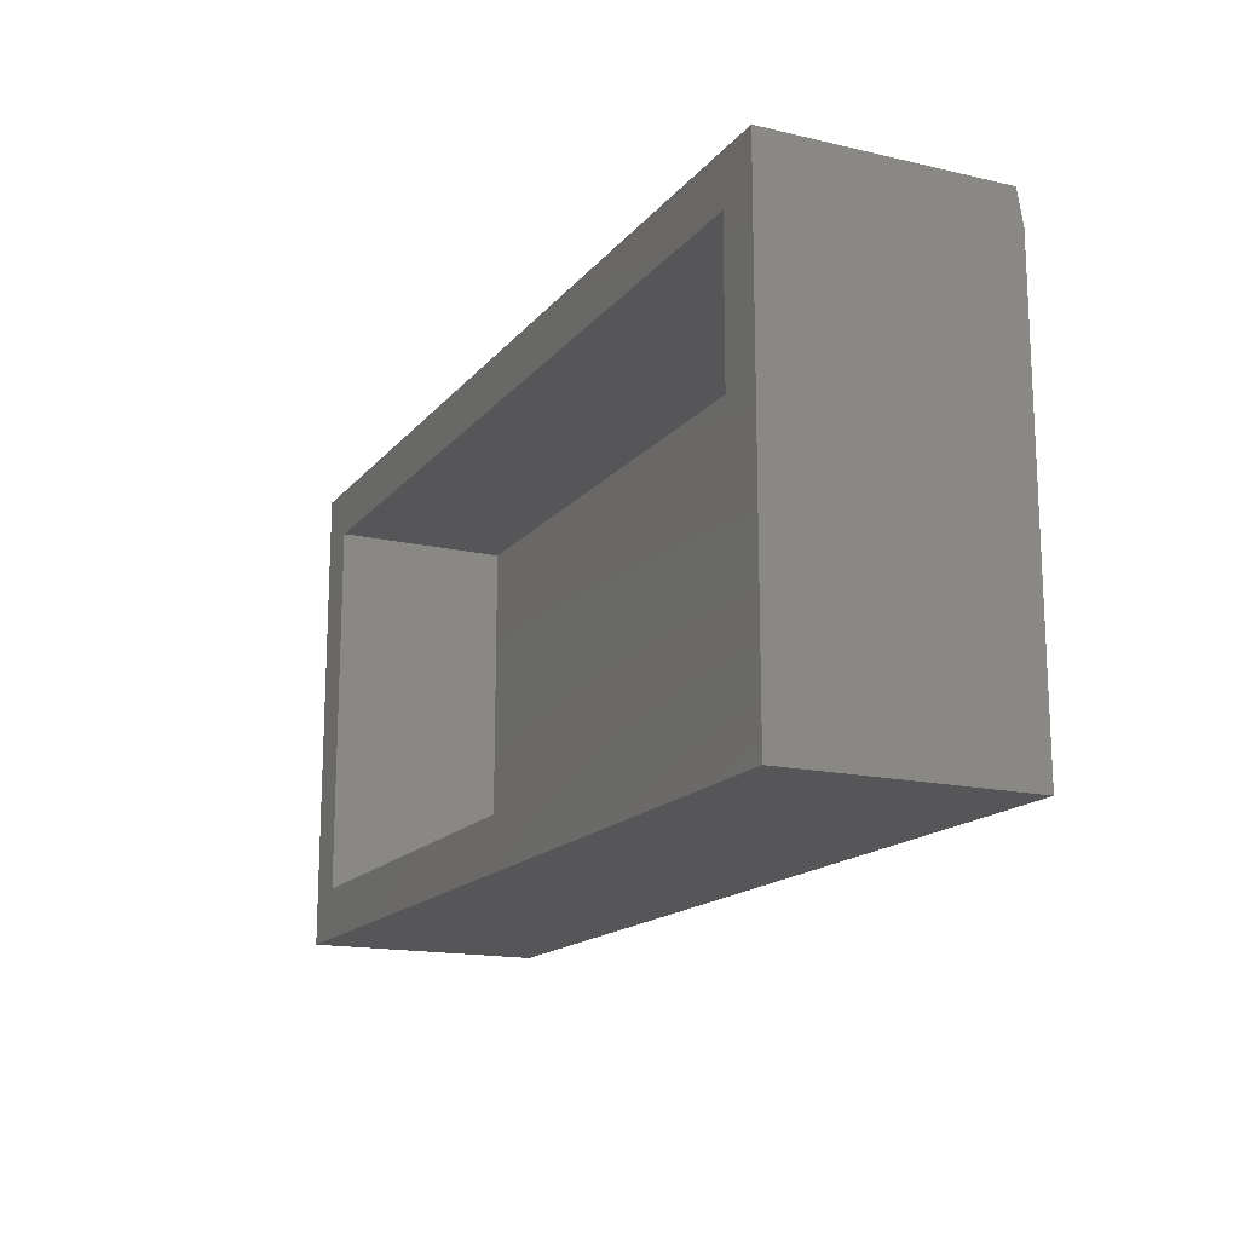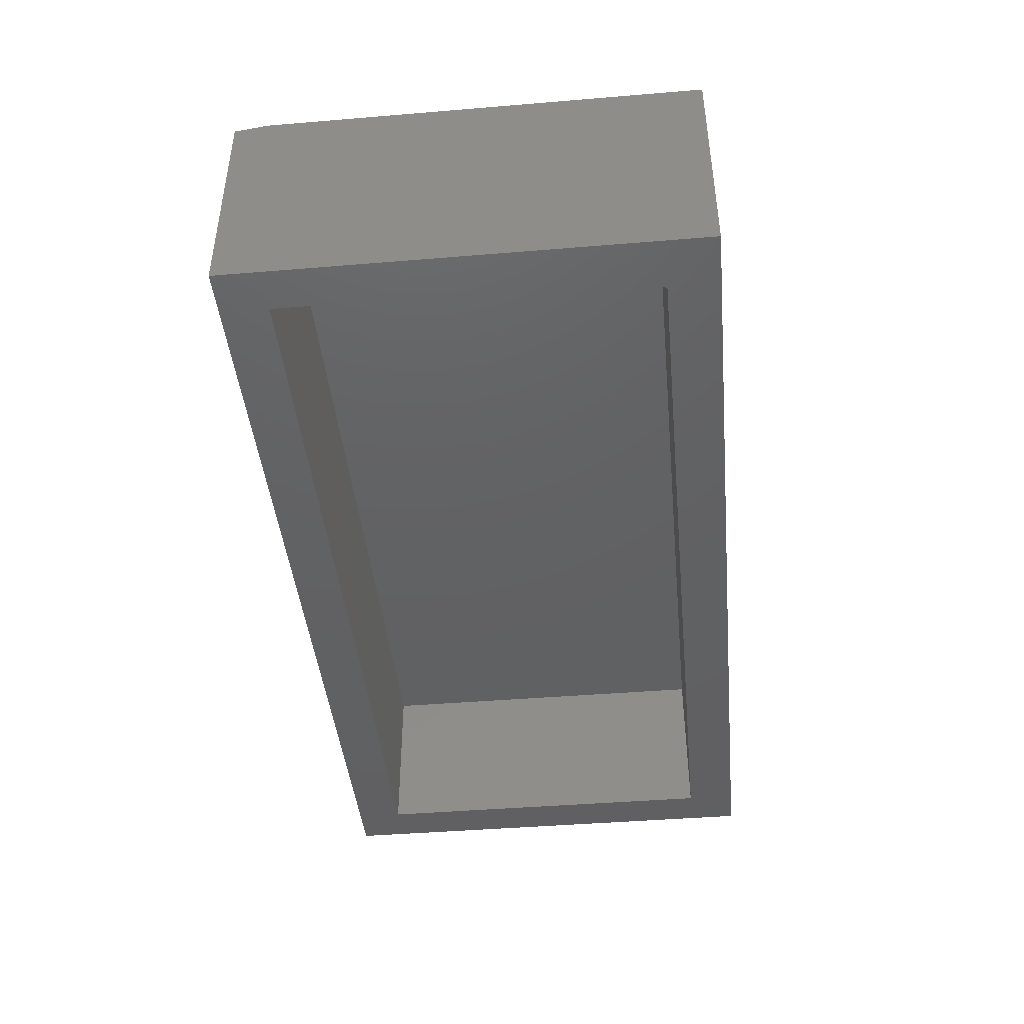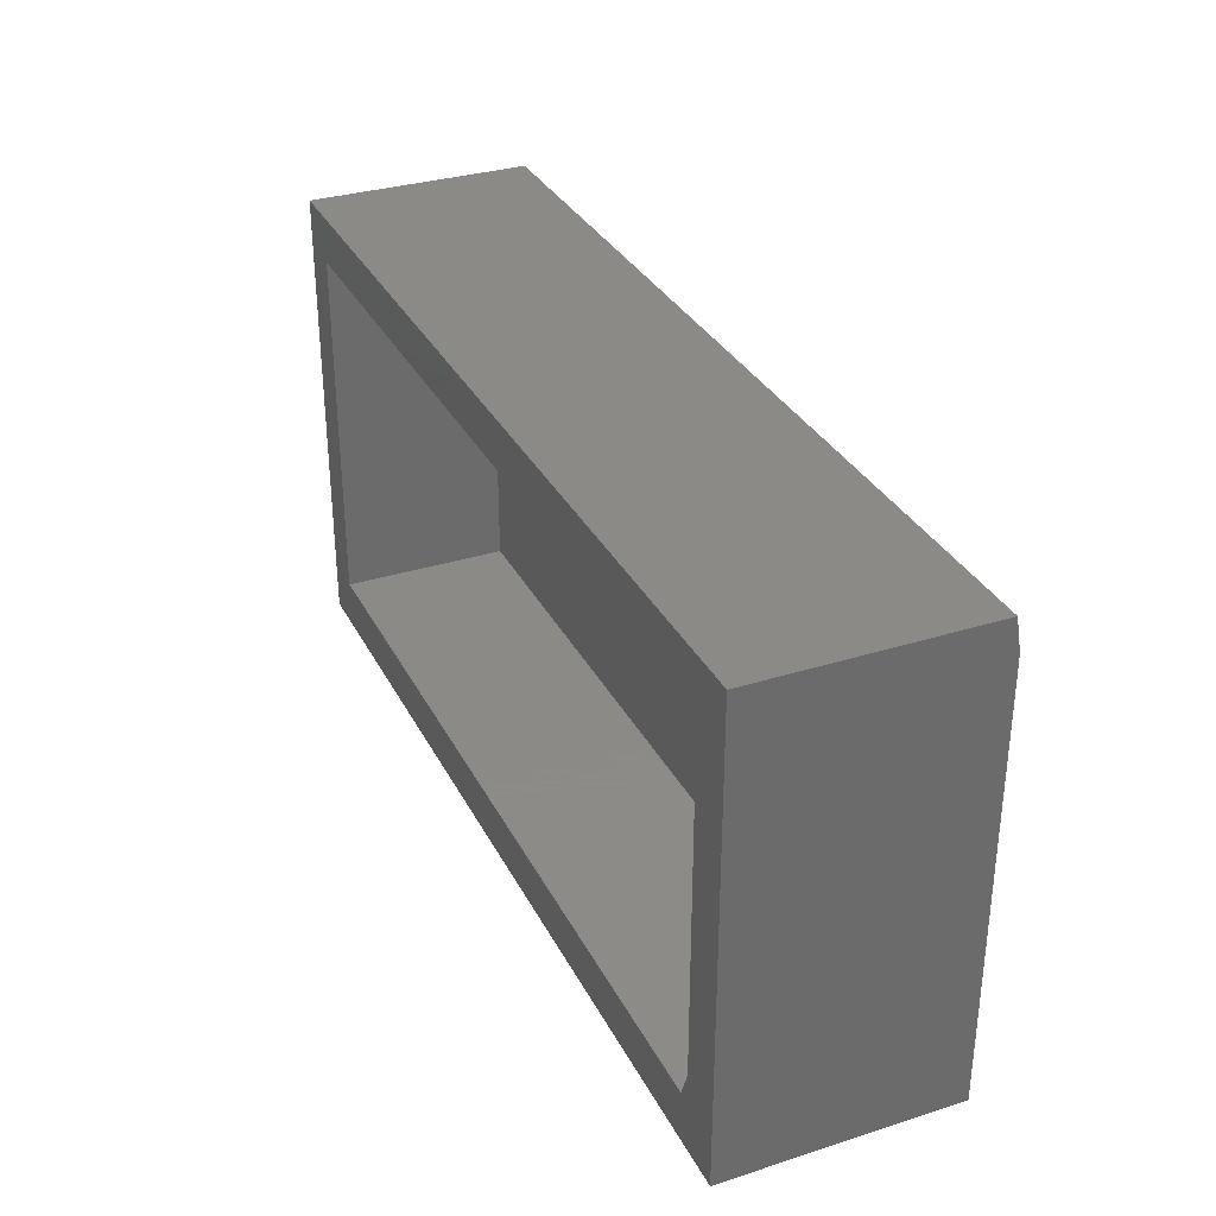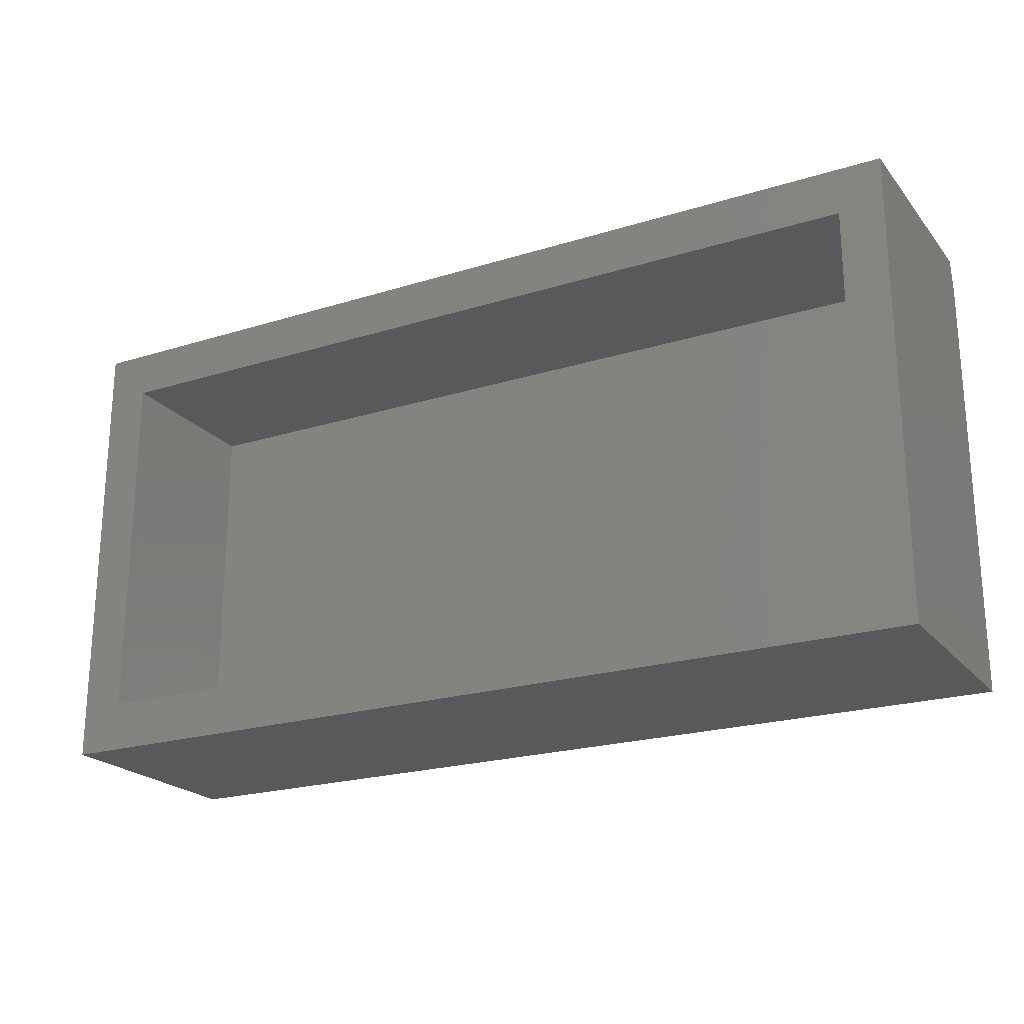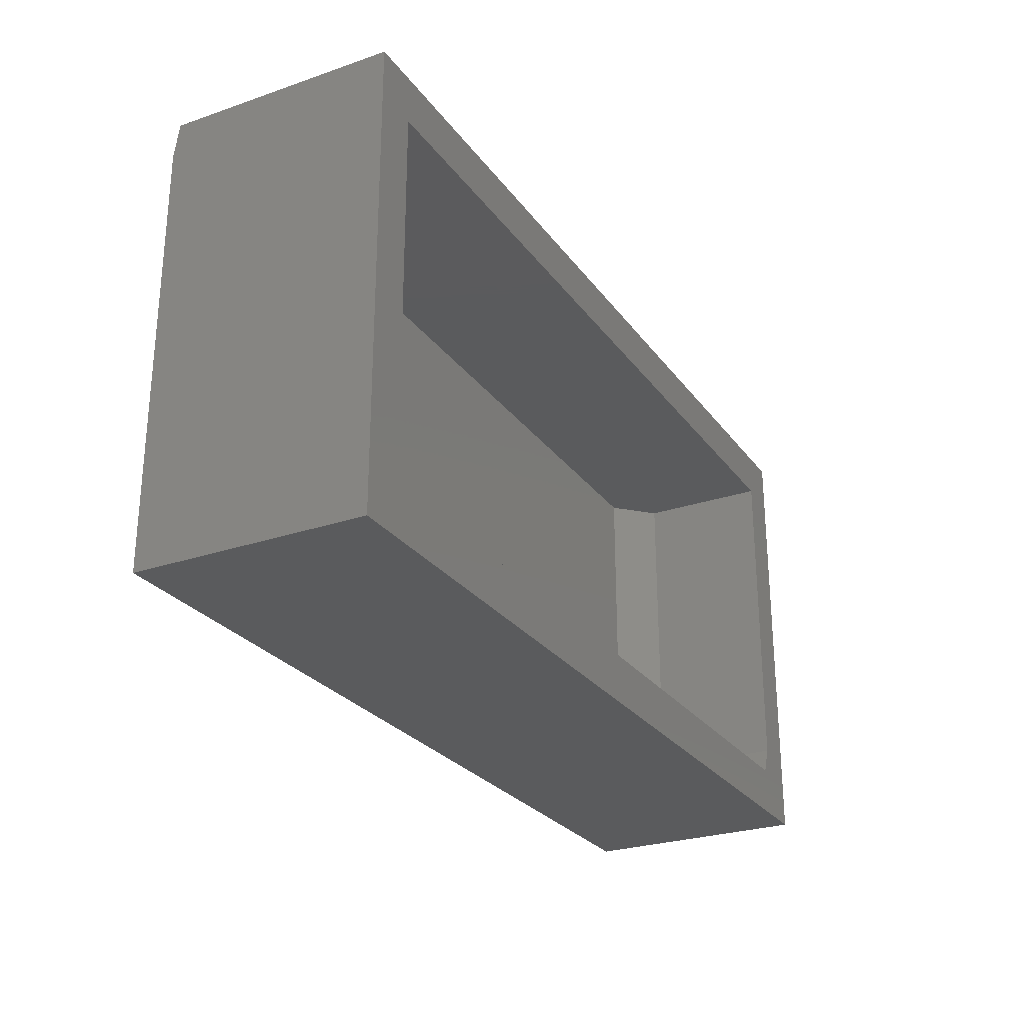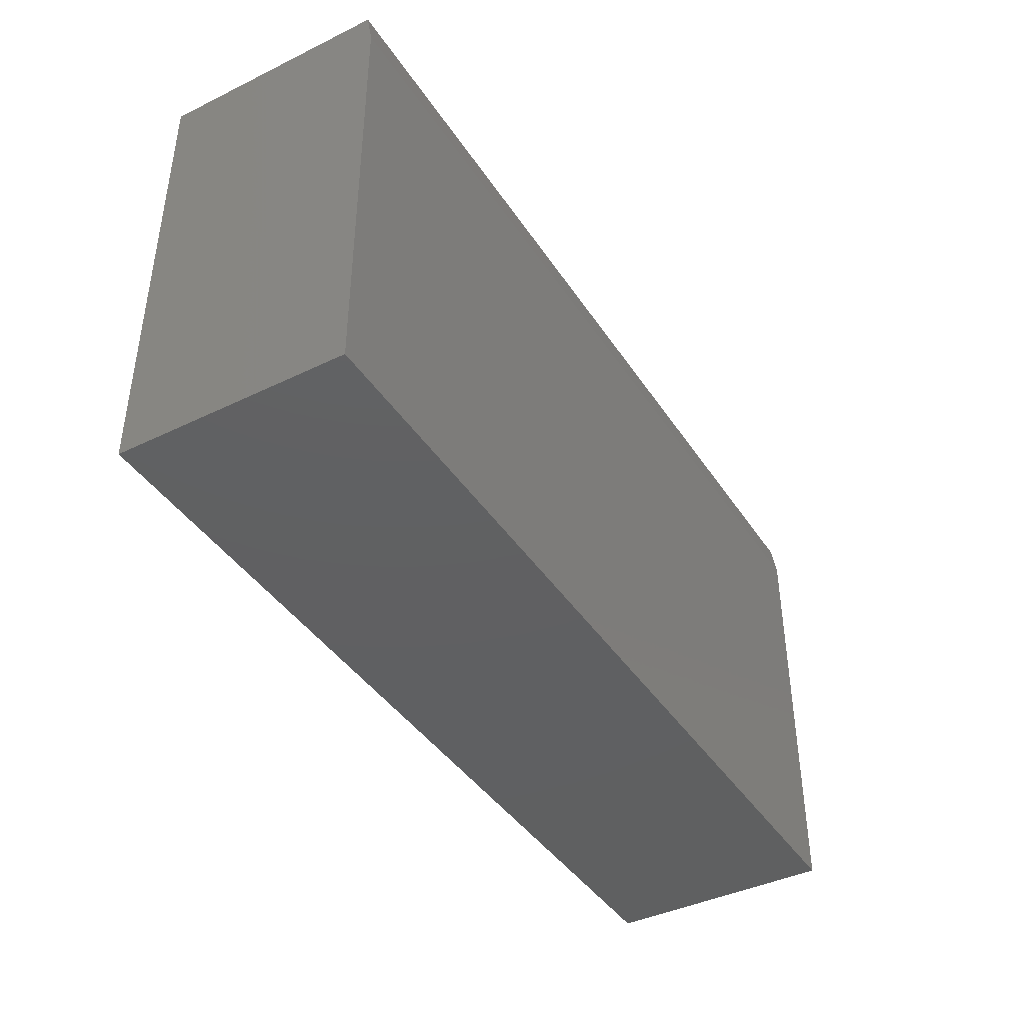
<metadata>
{"format":"stl","ext":"stl","renderer":"f3d","projection":"perspective","resolution":1024,"background":"white","views":[{"elev":-16.0,"azim":-115.5,"up":"+Y"},{"elev":-43.4,"azim":-84.4,"up":"+Z"},{"elev":32.4,"azim":-113.7,"up":"+Y"},{"elev":-21.9,"azim":-151.5,"up":"+Y"},{"elev":-26.5,"azim":118.1,"up":"+Y"},{"elev":-41.4,"azim":-59.5,"up":"+Y"}]}
</metadata>
<code>
# stl→obj: 22 verts, 40 faces
v -0.6719 -0.4297 0.2031
v -0.6875 -0.3906 0.1875
v -0.6328 -0.4297 0.2422
v -0.6875 0.09186 0.1875
v -0.6328 0.09186 0.2422
v -0.6875 0.09186 0
v -0.6875 -0.3906 0
v -0.6719 -0.4297 0
v 0.4922 -0.4297 0.2422
v 0.4922 -0.4297 0
v -0.75 -0.5 0
v 0.5547 -0.5 0
v 0.4922 0.09186 0
v 0.5547 0.1592 0
v -0.75 0.1592 0
v 0.4922 0.09186 0.2422
v -0.75 -0.5 0.3281
v 0.5547 -0.5 0.3281
v -0.75 0.1123 0.3281
v 0.5547 0.1123 0.3281
v -0.75 0.1592 0.3203
v 0.5547 0.1592 0.3203
f 1 2 3
f 3 2 4
f 3 4 5
f 4 2 6
f 6 2 7
f 1 3 8
f 8 3 9
f 8 9 10
f 7 8 11
f 11 8 10
f 11 10 12
f 12 10 13
f 12 13 14
f 14 13 6
f 14 6 15
f 15 6 7
f 15 7 11
f 2 1 7
f 7 1 8
f 3 5 9
f 9 5 16
f 4 6 5
f 5 6 13
f 5 13 16
f 9 16 10
f 10 16 13
f 17 18 19
f 19 18 20
f 11 17 15
f 15 17 19
f 15 19 21
f 22 14 21
f 21 14 15
f 18 12 20
f 20 12 14
f 20 14 22
f 19 20 21
f 21 20 22
f 17 11 18
f 18 11 12

</code>
